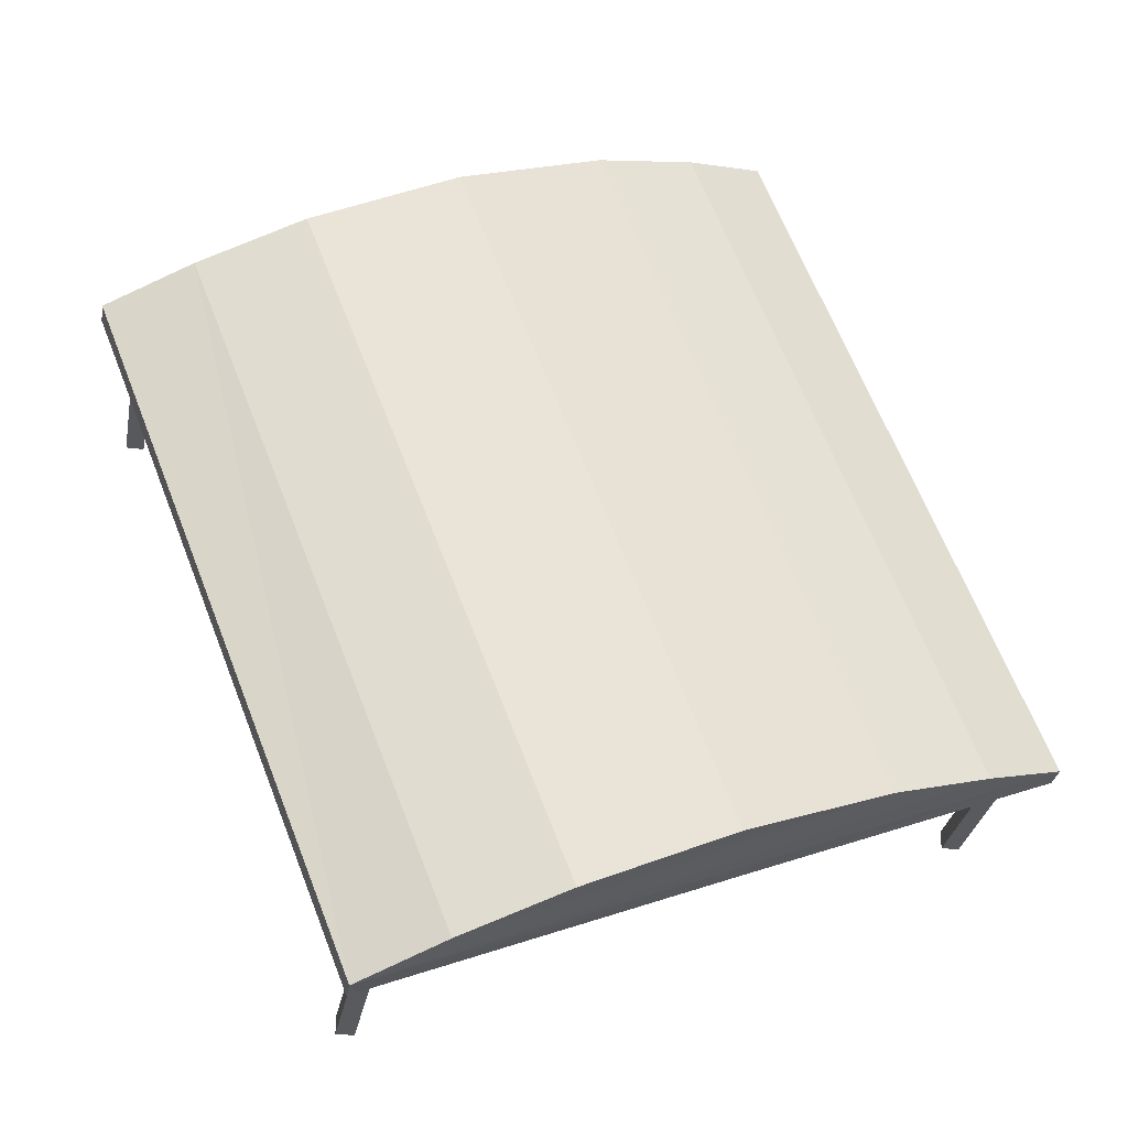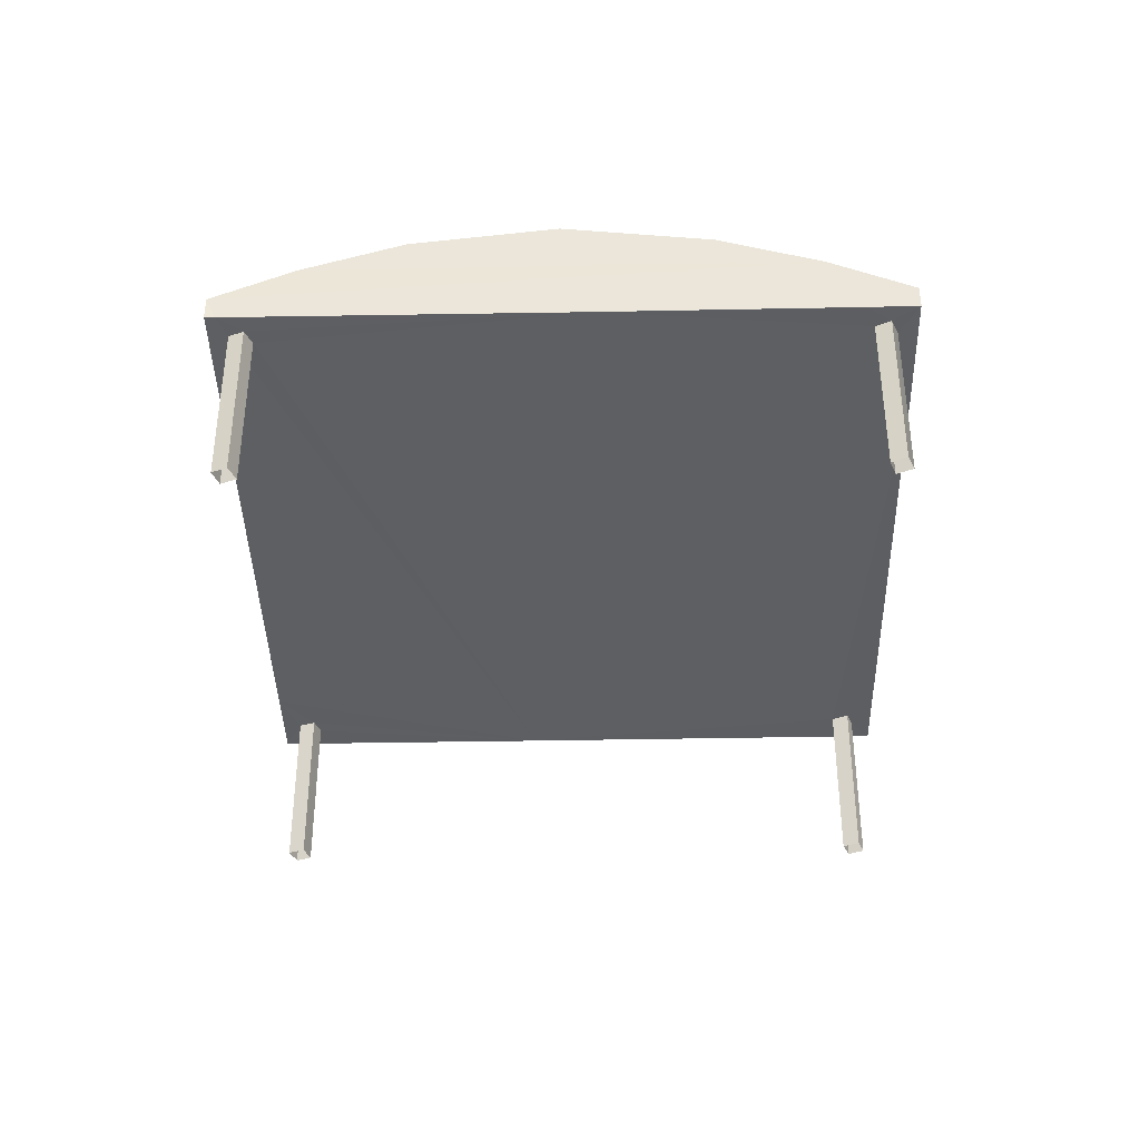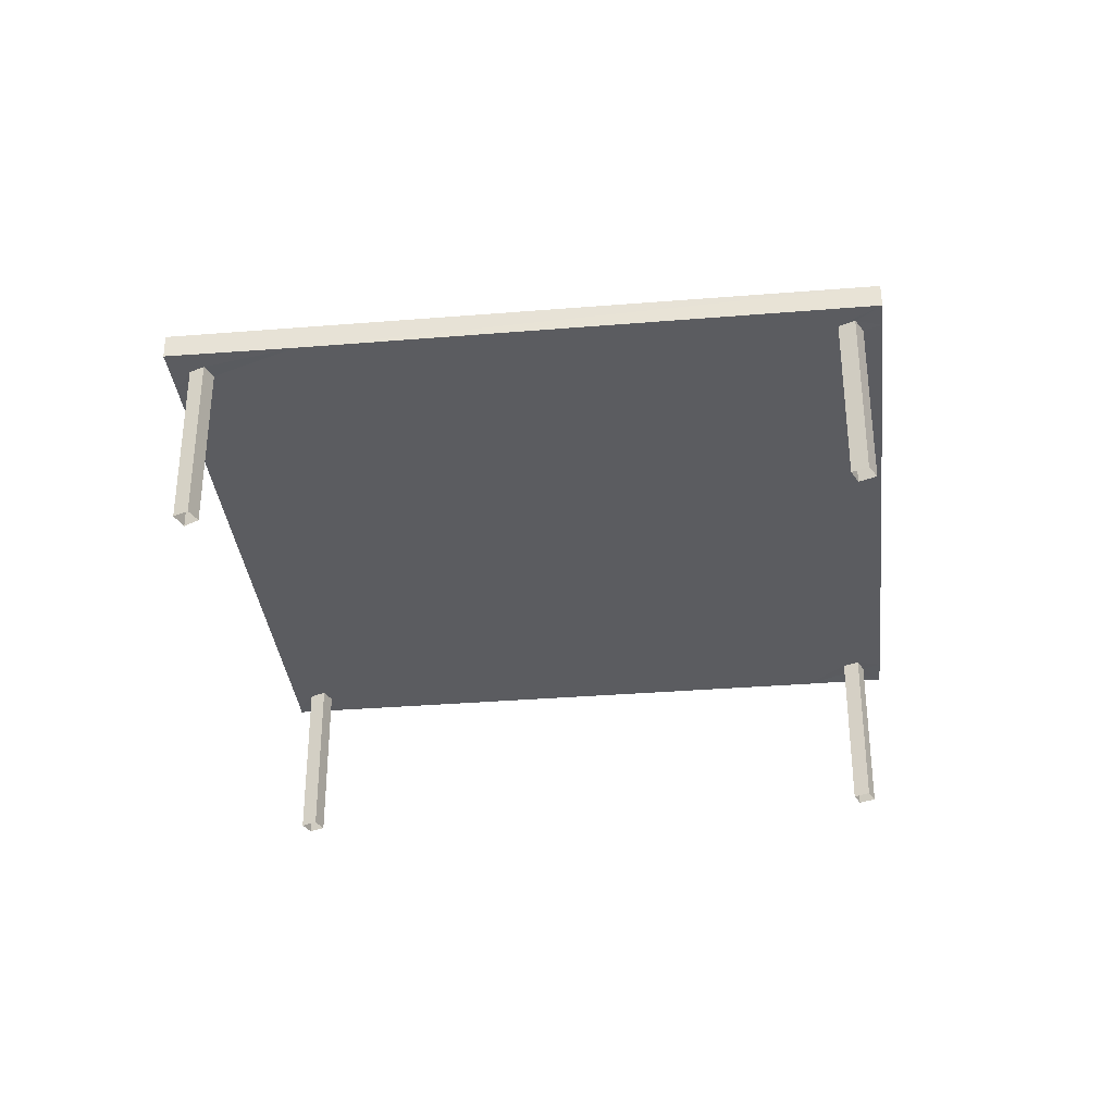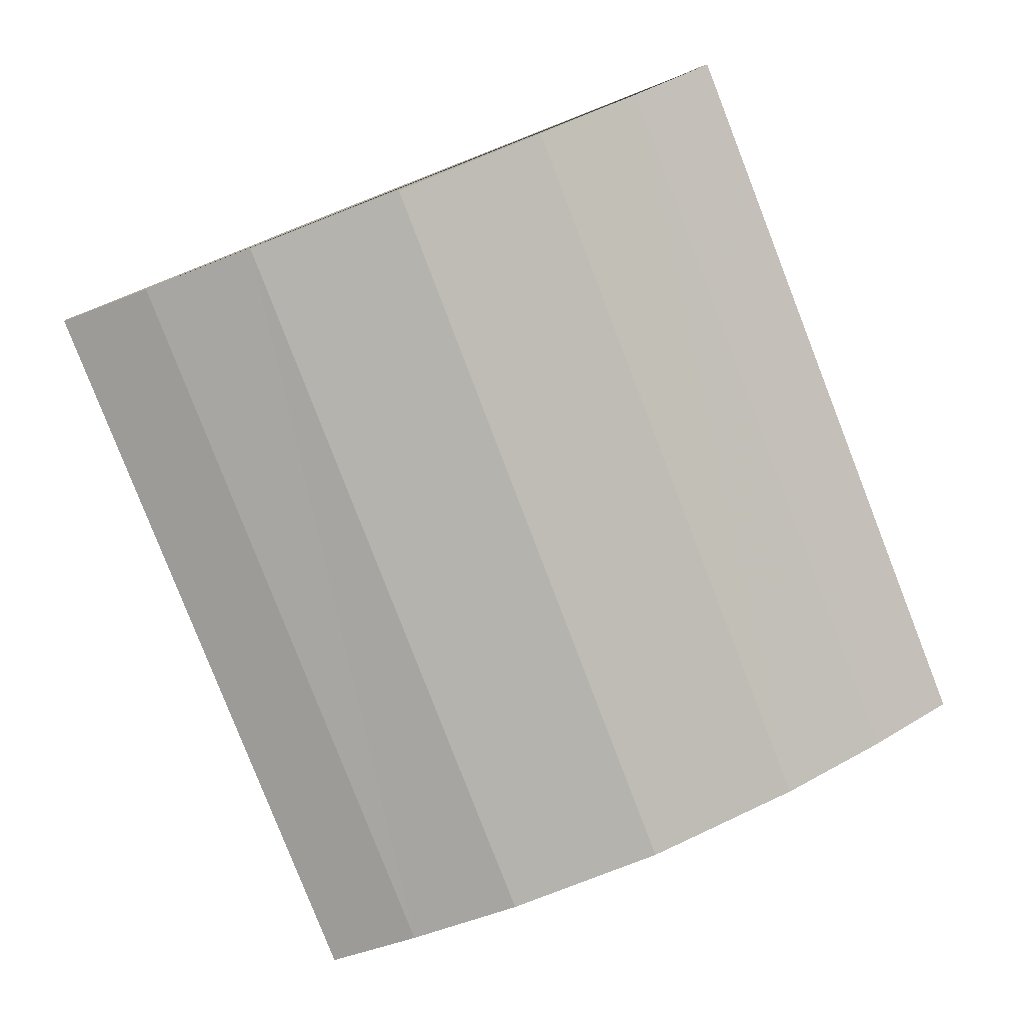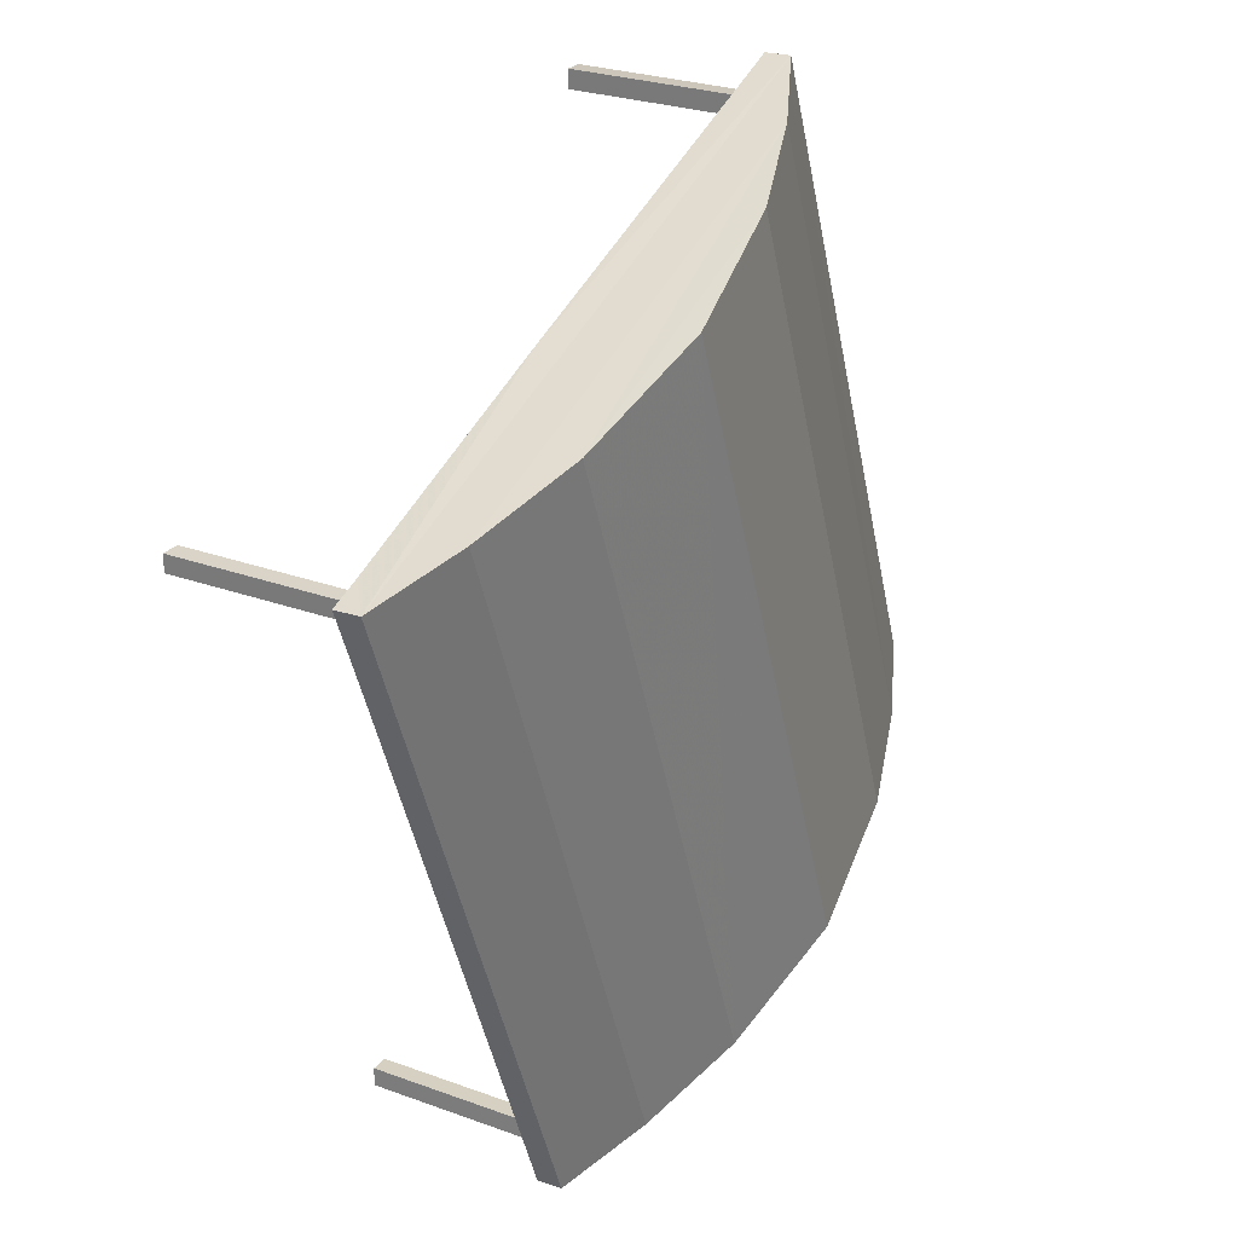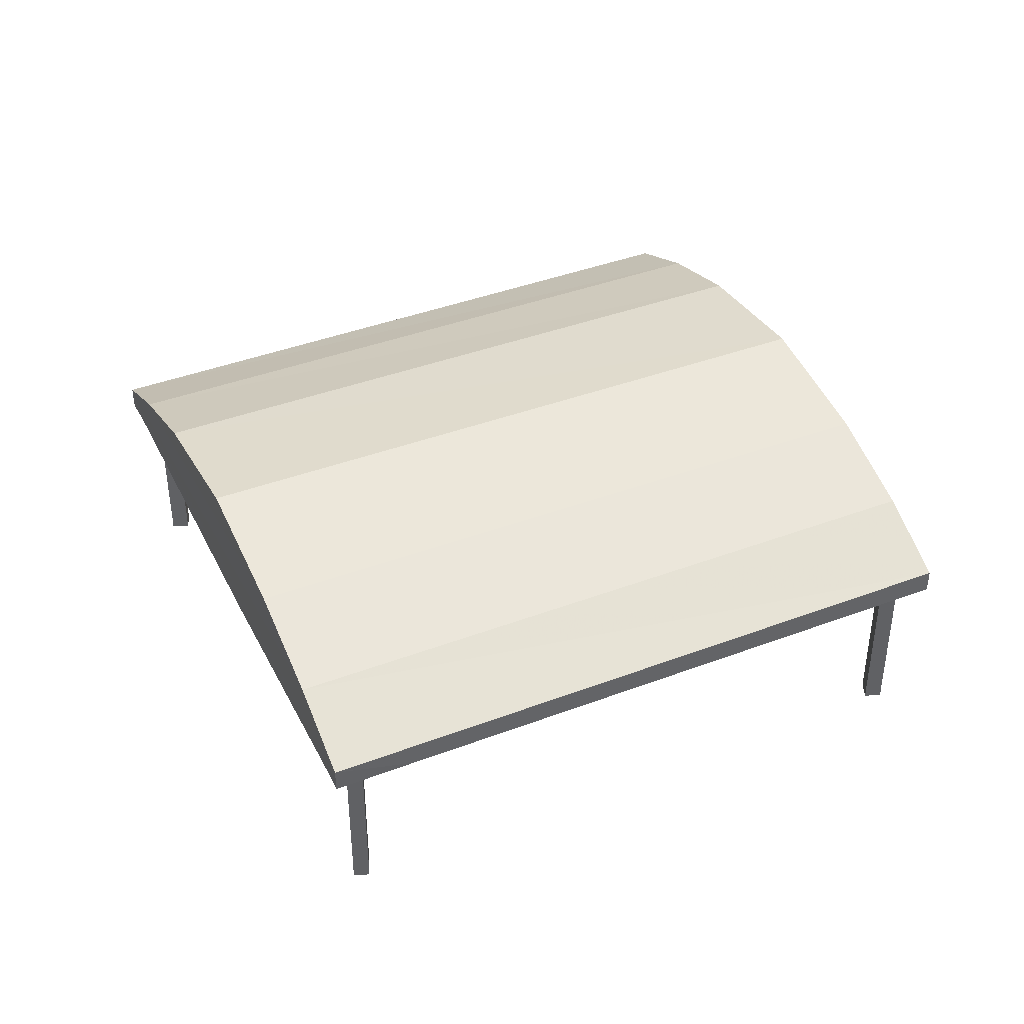
<metadata>
{"format":"obj","ext":"obj","renderer":"f3d","projection":"perspective","resolution":1024,"background":"white","views":[{"elev":-30.4,"azim":-10.2,"up":"+Y"},{"elev":-39.5,"azim":22.7,"up":"+Z"},{"elev":-34.7,"azim":117.7,"up":"+Z"},{"elev":7.2,"azim":-7.1,"up":"+Y"},{"elev":25.9,"azim":-59.6,"up":"+Y"},{"elev":41.2,"azim":-93.2,"up":"+Z"}]}
</metadata>
<code>
v -8.817e+04 -1.008e+05 2.522
v -8.817e+04 -1.008e+05 2.522
v -8.817e+04 -1.008e+05 2.522
v -8.817e+04 -1.008e+05 2.522
v -8.818e+04 -1.008e+05 2.522
v -8.818e+04 -1.008e+05 2.522
v -8.818e+04 -1.008e+05 2.522
v -8.818e+04 -1.008e+05 2.522
v -8.818e+04 -1.008e+05 2.521
v -8.818e+04 -1.008e+05 2.521
v -8.818e+04 -1.008e+05 2.521
v -8.818e+04 -1.008e+05 2.521
v -8.818e+04 -1.008e+05 2.521
v -8.818e+04 -1.008e+05 2.521
v -8.818e+04 -1.008e+05 2.521
v -8.818e+04 -1.008e+05 2.521
v -8.818e+04 -1.008e+05 3.945
v -8.818e+04 -1.008e+05 3.945
v -8.818e+04 -1.008e+05 3.945
v -8.818e+04 -1.008e+05 3.945
v -8.818e+04 -1.008e+05 3.946
v -8.818e+04 -1.008e+05 3.946
v -8.818e+04 -1.008e+05 3.946
v -8.818e+04 -1.008e+05 3.946
v -8.818e+04 -1.008e+05 3.946
v -8.818e+04 -1.008e+05 3.946
v -8.818e+04 -1.008e+05 3.945
v -8.818e+04 -1.008e+05 3.945
v -8.817e+04 -1.008e+05 3.946
v -8.817e+04 -1.008e+05 3.946
v -8.818e+04 -1.008e+05 3.945
v -8.817e+04 -1.008e+05 3.946
v -8.817e+04 -1.008e+05 3.946
v -8.817e+04 -1.008e+05 3.946
v -8.817e+04 -1.008e+05 3.946
v -8.817e+04 -1.008e+05 3.946
v -8.818e+04 -1.008e+05 3.945
v -8.818e+04 -1.008e+05 3.945
v -8.818e+04 -1.008e+05 3.945
v -8.818e+04 -1.008e+05 3.945
v -8.818e+04 -1.008e+05 3.945
v -8.818e+04 -1.008e+05 3.945
v -8.818e+04 -1.008e+05 3.945
v -8.818e+04 -1.008e+05 3.946
v -8.818e+04 -1.008e+05 4.456
v -8.818e+04 -1.008e+05 4.145
v -8.818e+04 -1.008e+05 4.146
v -8.818e+04 -1.008e+05 4.457
v -8.818e+04 -1.008e+05 4.732
v -8.818e+04 -1.008e+05 4.734
v -8.818e+04 -1.008e+05 4.89
v -8.818e+04 -1.008e+05 4.891
v -8.817e+04 -1.008e+05 4.734
v -8.817e+04 -1.008e+05 4.457
v -8.817e+04 -1.008e+05 4.146
v -8.818e+04 -1.008e+05 4.145
v -8.818e+04 -1.008e+05 4.456
v -8.818e+04 -1.008e+05 4.732
f 1 2 3
f 1 4 2
f 5 6 7
f 5 8 6
f 9 10 11
f 12 9 11
f 13 14 15
f 16 13 15
f 17 18 19
f 18 20 19
f 21 19 22
f 19 20 23
f 24 23 25
f 26 24 25
f 24 22 23
f 22 19 23
f 27 28 29
f 23 29 30
f 17 28 31
f 32 23 33
f 23 30 33
f 23 20 29
f 18 17 31
f 27 31 28
f 20 27 29
f 32 33 34
f 32 34 35
f 36 29 35
f 30 29 36
f 34 36 35
f 37 38 39
f 40 39 41
f 41 39 38
f 42 38 37
f 19 42 37
f 43 40 41
f 21 44 40
f 26 25 44
f 26 44 21
f 40 19 21
f 19 43 42
f 19 40 43
f 45 46 47
f 48 45 47
f 49 45 48
f 50 49 48
f 51 49 50
f 52 51 50
f 52 50 53
f 53 50 48
f 54 53 48
f 54 48 47
f 55 54 47
f 56 45 57
f 56 46 45
f 57 49 58
f 57 45 49
f 51 58 49
f 57 54 56
f 54 55 56
f 53 54 57
f 58 53 57
f 52 53 58
f 51 52 58
f 23 32 55
f 25 23 47
f 32 35 55
f 44 25 47
f 47 23 55
f 39 40 46
f 40 44 47
f 40 47 46
f 19 37 46
f 17 19 56
f 37 39 46
f 28 17 56
f 56 19 46
f 35 29 55
f 29 28 56
f 55 29 56
f 36 1 3
f 30 36 3
f 34 4 1
f 36 34 1
f 34 2 4
f 34 33 2
f 33 3 2
f 33 30 3
f 21 5 7
f 21 22 5
f 22 8 5
f 22 24 8
f 26 6 8
f 24 26 8
f 21 7 6
f 26 21 6
f 38 12 11
f 38 42 12
f 42 9 12
f 42 43 9
f 41 10 9
f 43 41 9
f 38 11 10
f 41 38 10
f 18 16 15
f 18 31 16
f 27 13 16
f 31 27 16
f 20 14 13
f 27 20 13
f 20 15 14
f 20 18 15

</code>
